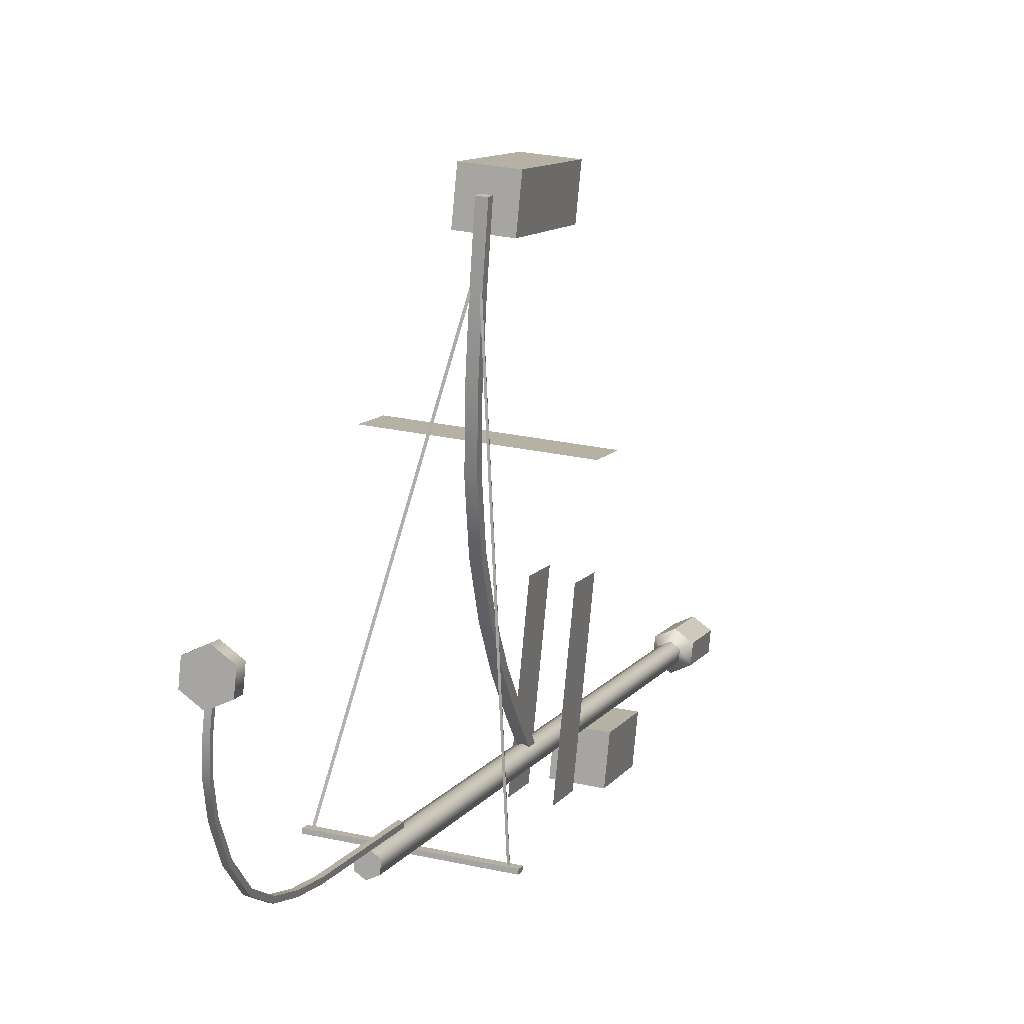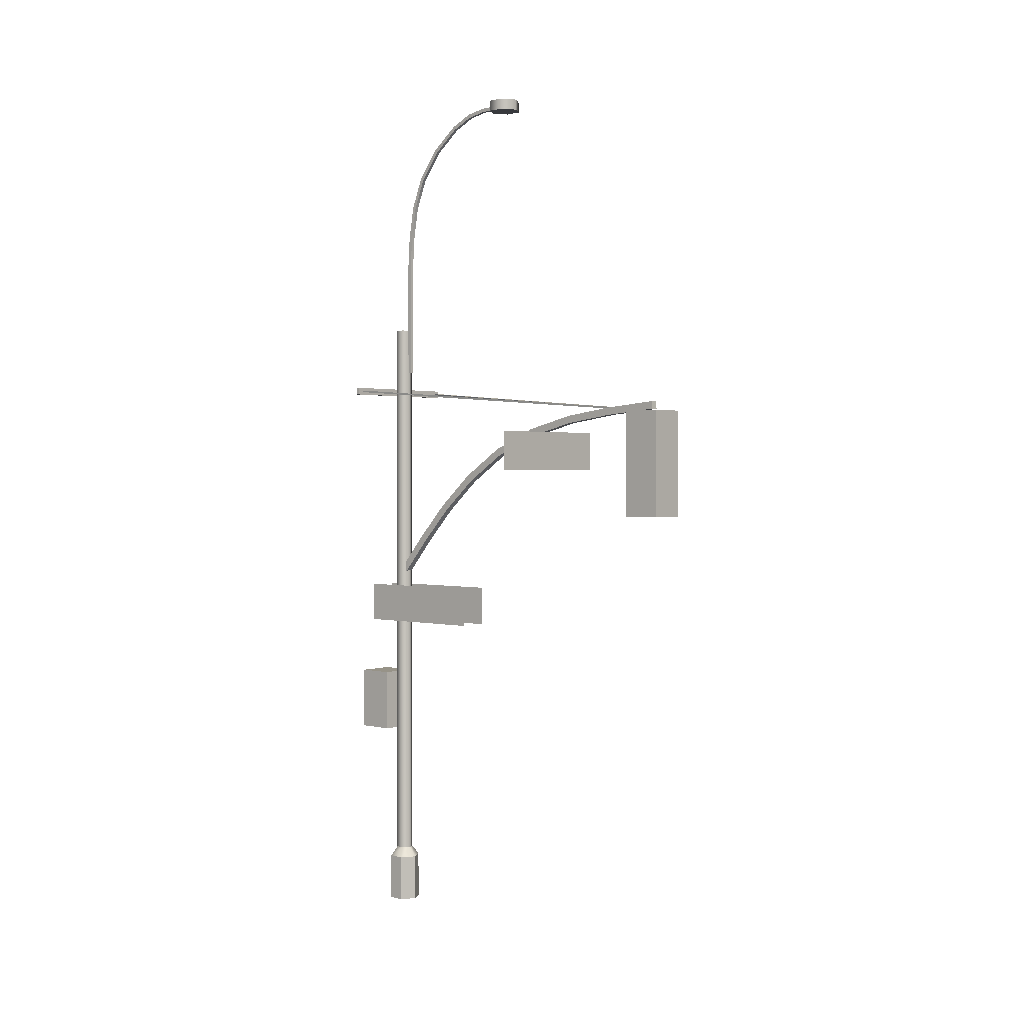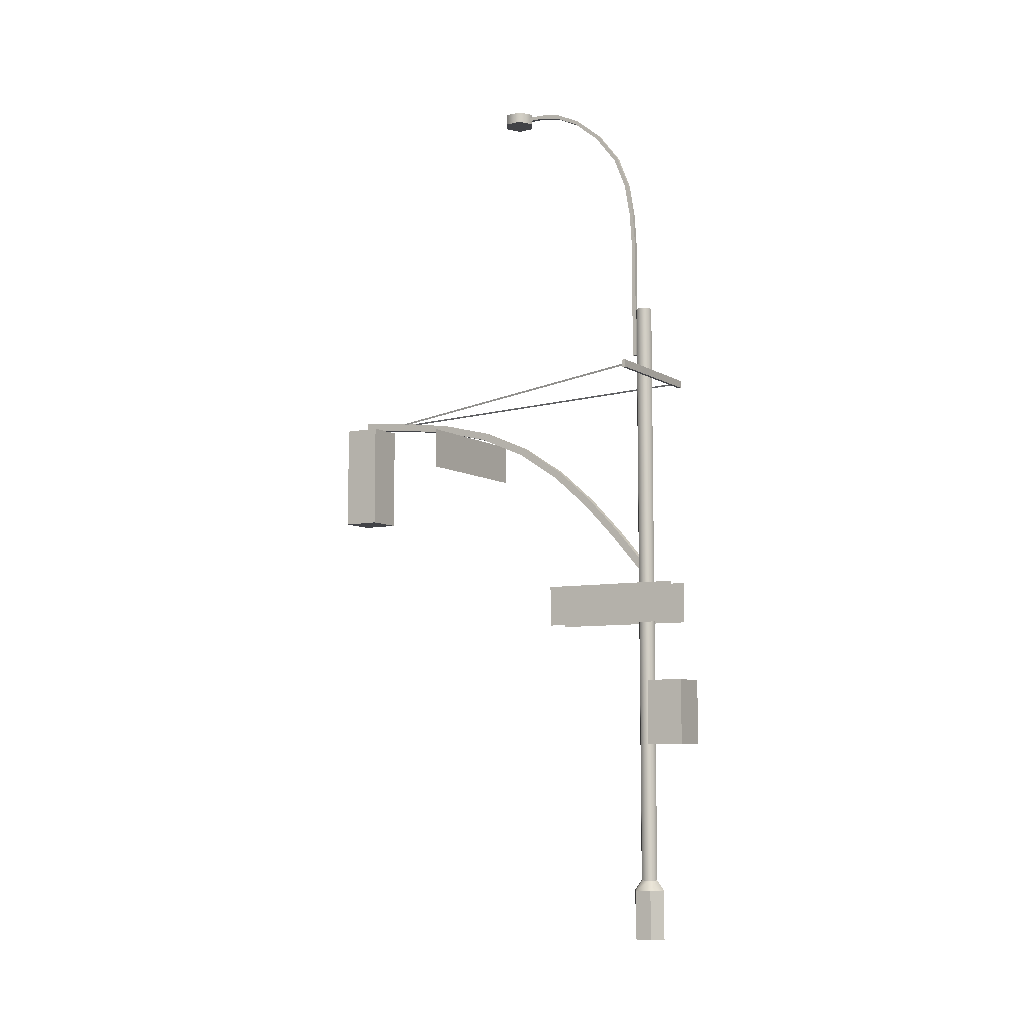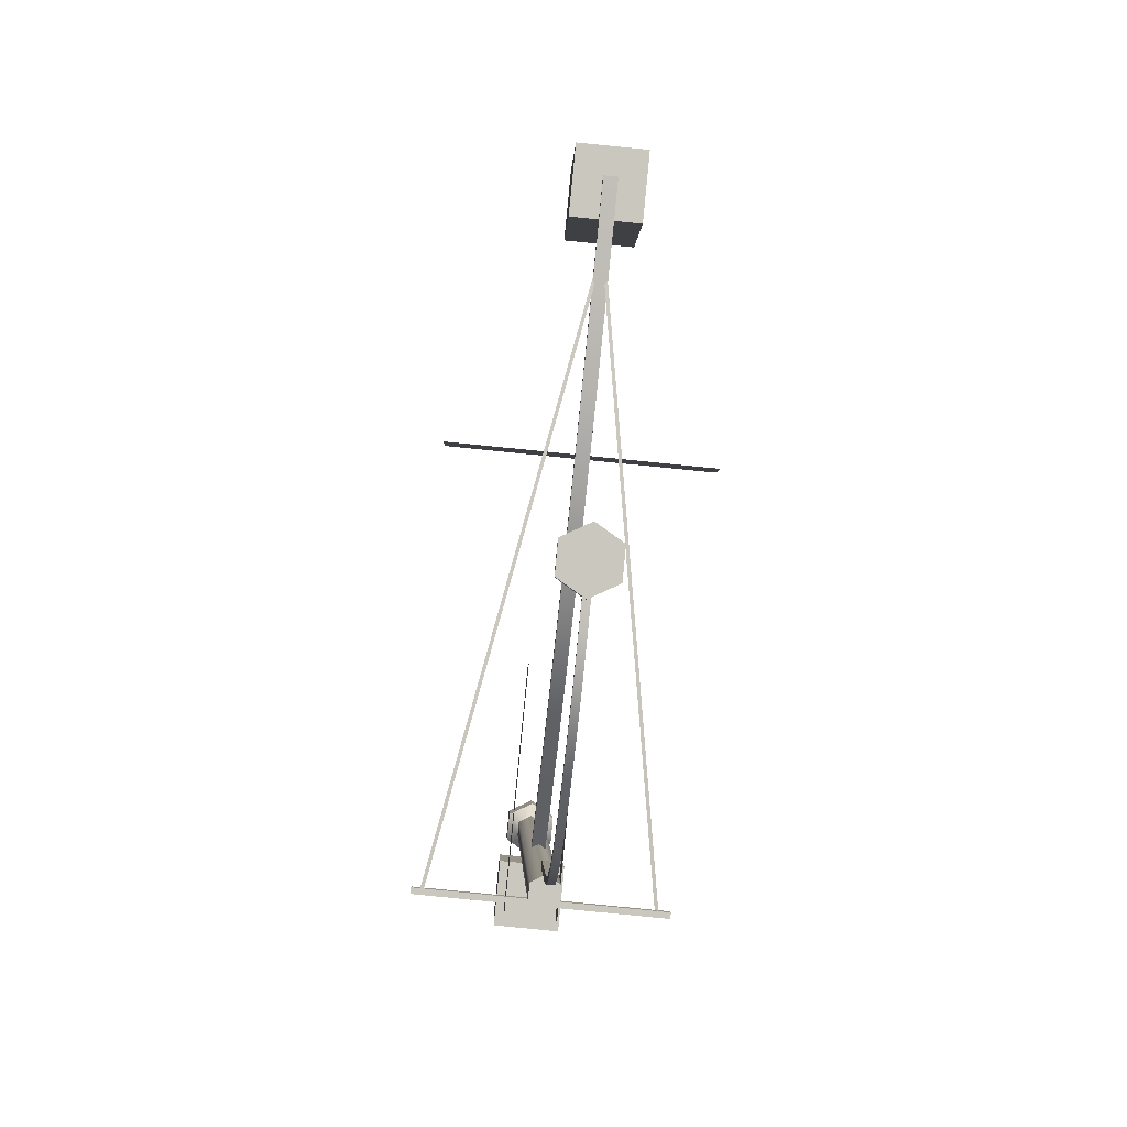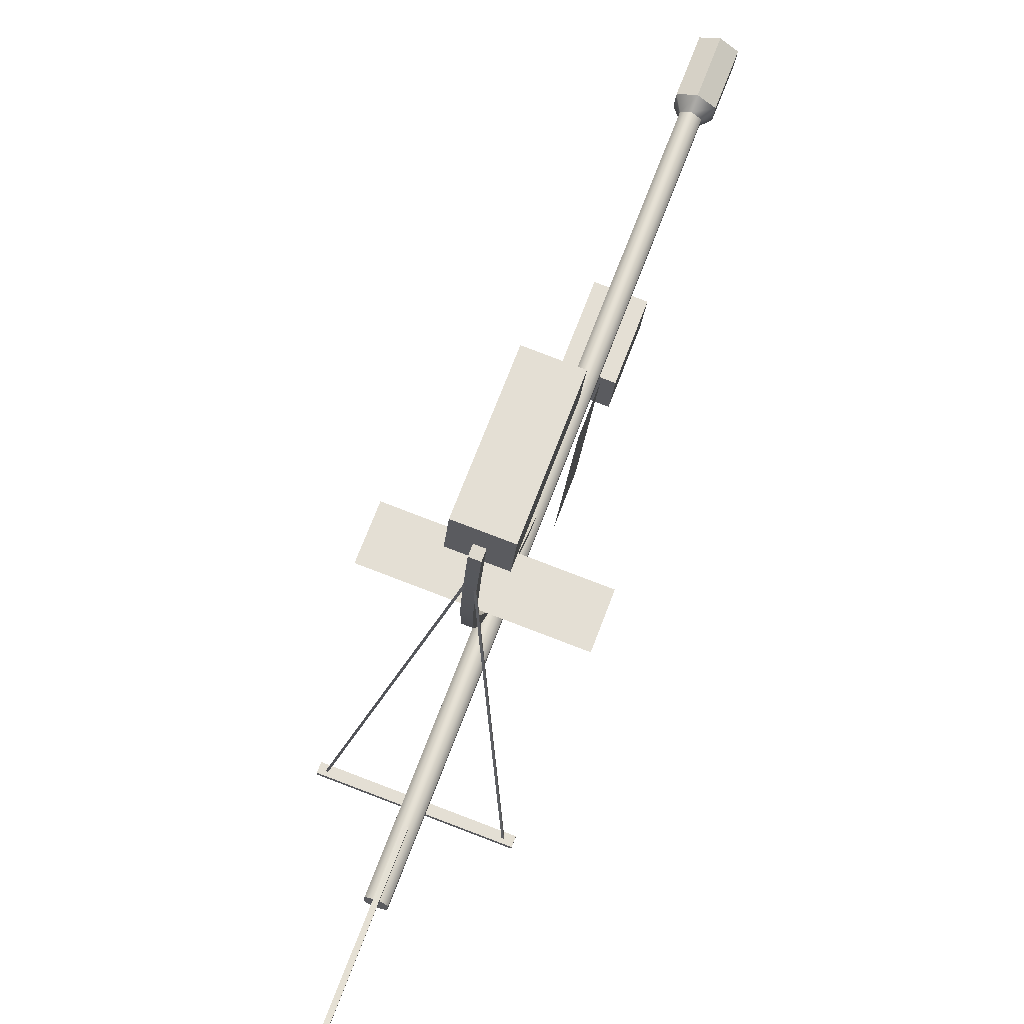
<metadata>
{"format":"obj","ext":"obj","renderer":"f3d","projection":"perspective","resolution":1024,"background":"white","views":[{"elev":9.2,"azim":-161.4,"up":"+Z"},{"elev":1.3,"azim":-54.3,"up":"+Y"},{"elev":-7.5,"azim":116.0,"up":"+Y"},{"elev":-1.3,"azim":178.8,"up":"+Z"},{"elev":65.3,"azim":-159.9,"up":"+Z"}]}
</metadata>
<code>
g default
v -33.73 -0 -113.7
v -33.73 3.338 -113.7
v -34.75 3.338 -113.2
v -34.75 -0 -113.2
v -33.62 -0 -114.8
v -33.62 3.338 -114.8
v -34.53 -0 -115.4
v -34.53 3.338 -115.4
v -35.56 -0 -115
v -35.56 3.338 -115
v -35.67 -0 -113.9
v -35.67 3.338 -113.9
v -34.58 45.1 -114.9
v -35.14 45.1 -114.7
v -35.2 45.1 -114.1
v -34.7 45.1 -113.7
v -34.14 45.1 -114
v -34.09 45.1 -114.6
v -34.14 4.024 -114
v -34.7 4.024 -113.7
v -34.09 4.024 -114.6
v -34.58 4.024 -114.9
v -35.14 4.024 -114.7
v -35.2 4.024 -114.1
v -33 13.52 -117.5
v -33.26 13.52 -114.9
v -35.86 13.52 -115.1
v -35.61 13.52 -117.7
v -35.86 18 -115.1
v -33.26 18 -114.9
v -33 18 -117.5
v -35.61 18 -117.7
v -35.59 30.76 -91.11
v -35.84 30.76 -88.51
v -38.44 30.76 -88.77
v -38.19 30.76 -91.37
v -38.44 38.23 -88.77
v -35.84 38.23 -88.51
v -35.59 38.23 -91.11
v -38.19 38.23 -91.37
v -35.12 28.84 -112.2
v -34.59 28.84 -112.1
v -34.38 26.28 -114.3
v -34.91 26.28 -114.3
v -34.63 28.49 -111.7
v -34.42 25.94 -113.9
v -35.16 28.49 -111.8
v -34.94 25.94 -113.9
v -35.34 31.32 -109.9
v -34.82 31.32 -109.8
v -34.85 30.94 -109.5
v -35.38 30.94 -109.5
v -35.6 33.61 -107.3
v -35.07 33.61 -107.2
v -35.1 33.19 -106.9
v -35.63 33.19 -107
v -35.89 35.61 -104.3
v -35.36 35.61 -104.2
v -35.39 35.15 -104
v -35.91 35.15 -104
v -36.22 37.1 -100.9
v -35.7 37.1 -100.8
v -35.71 36.6 -100.7
v -36.24 36.6 -100.7
v -36.57 38.01 -97.3
v -36.05 38.01 -97.25
v -36.06 37.49 -97.15
v -36.58 37.49 -97.2
v -36.94 38.54 -93.58
v -36.41 38.54 -93.53
v -36.42 38.01 -93.47
v -36.94 38.01 -93.52
v -37.31 38.88 -89.8
v -36.78 38.88 -89.75
v -36.79 38.35 -89.7
v -37.31 38.35 -89.75
v -41.01 34.04 -99.9
v -31.19 34.04 -98.94
v -31.19 36.87 -98.94
v -41.01 36.87 -99.9
v -35.43 22.13 -116.9
v -36.39 22.13 -107.1
v -36.39 24.95 -107.1
v -35.43 24.95 -116.9
v -34.34 22.13 -106.9
v -33.38 22.13 -116.7
v -33.38 24.95 -116.7
v -34.34 24.95 -106.9
v -30.44 40.27 -114.5
v -36.83 38.44 -91.86
v -36.81 38.33 -92.05
v -30.47 40.15 -114.5
v -36.76 38.46 -92.57
v -30.56 40.24 -114.5
v -38.63 40.27 -115.4
v -38.6 40.15 -115.4
v -38.5 40.24 -115.4
v -30.11 40.46 -114.7
v -30.13 40.46 -114.4
v -30.13 39.94 -114.4
v -30.11 39.94 -114.7
v -39.05 39.94 -115.3
v -39.05 40.46 -115.3
v -39.03 40.46 -115.5
v -39.03 39.94 -115.5
v -34.83 50.08 -113.7
v -34.57 50.08 -113.7
v -34.57 41.74 -113.7
v -34.83 41.74 -113.7
v -34.6 50.08 -113.4
v -34.6 41.74 -113.4
v -34.86 50.08 -113.5
v -34.86 41.74 -113.5
v -34.85 52.42 -113.6
v -34.58 52.42 -113.6
v -34.61 52.39 -113.3
v -34.87 52.39 -113.3
v -34.89 54.72 -113.2
v -34.62 54.72 -113.2
v -34.65 54.65 -112.9
v -34.91 54.65 -112.9
v -34.97 56.92 -112.3
v -34.71 56.92 -112.3
v -34.73 56.79 -112.1
v -34.99 56.79 -112.1
v -35.13 58.98 -110.7
v -34.86 58.98 -110.7
v -34.88 58.79 -110.5
v -35.14 58.79 -110.5
v -35.31 60.48 -108.9
v -35.05 60.48 -108.8
v -35.06 60.25 -108.7
v -35.32 60.25 -108.7
v -35.47 61.24 -107.3
v -35.2 61.24 -107.2
v -35.21 60.99 -107.1
v -35.47 60.99 -107.2
v -35.61 61.51 -105.8
v -35.35 61.51 -105.8
v -35.35 61.24 -105.8
v -35.61 61.24 -105.8
v -35.74 61.52 -104.5
v -35.48 61.52 -104.4
v -35.48 61.26 -104.4
v -35.74 61.26 -104.5
v -34.77 61.03 -103.1
v -34.77 61.78 -103.1
v -35.79 61.78 -102.6
v -35.79 61.03 -102.6
v -34.66 61.03 -104.2
v -34.66 61.78 -104.2
v -35.57 61.03 -104.8
v -35.57 61.78 -104.8
v -36.59 61.03 -104.4
v -36.59 61.78 -104.4
v -36.7 61.03 -103.3
v -36.7 61.78 -103.3
g trafficLight_null_
f 1 2 4
f 4 2 3
f 5 6 1
f 1 6 2
f 7 8 5
f 5 8 6
f 9 10 7
f 7 10 8
f 11 12 9
f 9 12 10
f 4 3 11
f 11 3 12
f 15 16 14
f 14 16 13
f 17 18 16
f 16 18 13
f 2 19 3
f 3 19 20
f 6 21 2
f 2 21 19
f 8 22 6
f 6 22 21
f 10 23 8
f 8 23 22
f 12 24 10
f 10 24 23
f 3 20 12
f 12 20 24
f 19 17 20
f 20 17 16
f 21 18 19
f 19 18 17
f 22 13 21
f 21 13 18
f 23 14 22
f 22 14 13
f 24 15 23
f 23 15 14
f 20 16 24
f 24 16 15
f 25 26 28
f 28 26 27
f 29 30 32
f 32 30 31
f 27 29 28
f 28 29 32
f 26 30 27
f 27 30 29
f 25 31 26
f 26 31 30
f 28 32 25
f 25 32 31
f 33 34 36
f 36 34 35
f 37 38 40
f 40 38 39
f 35 37 36
f 36 37 40
f 34 38 35
f 35 38 37
f 33 39 34
f 34 39 38
f 36 40 33
f 33 40 39
f 41 42 44
f 44 42 43
f 42 45 43
f 43 45 46
f 45 47 46
f 46 47 48
f 41 44 47
f 47 44 48
f 49 50 41
f 41 50 42
f 50 51 42
f 42 51 45
f 51 52 45
f 45 52 47
f 49 41 52
f 52 41 47
f 53 54 49
f 49 54 50
f 54 55 50
f 50 55 51
f 55 56 51
f 51 56 52
f 53 49 56
f 56 49 52
f 57 58 53
f 53 58 54
f 58 59 54
f 54 59 55
f 59 60 55
f 55 60 56
f 57 53 60
f 60 53 56
f 61 62 57
f 57 62 58
f 63 59 62
f 62 59 58
f 63 64 59
f 59 64 60
f 64 61 60
f 60 61 57
f 65 66 61
f 61 66 62
f 67 63 66
f 66 63 62
f 67 68 63
f 63 68 64
f 68 65 64
f 64 65 61
f 69 70 65
f 65 70 66
f 71 67 70
f 70 67 66
f 71 72 67
f 67 72 68
f 72 69 68
f 68 69 65
f 73 74 69
f 69 74 70
f 75 71 74
f 74 71 70
f 75 76 71
f 71 76 72
f 76 73 72
f 72 73 69
f 77 78 80
f 80 78 79
f 81 82 84
f 84 82 83
f 85 86 88
f 88 86 87
f 90 91 89
f 89 91 92
f 91 93 92
f 92 93 94
f 90 89 93
f 93 89 94
f 96 91 95
f 95 91 90
f 97 93 96
f 96 93 91
f 97 95 93
f 93 95 90
f 98 99 101
f 101 99 100
f 102 103 105
f 105 103 104
f 100 102 101
f 101 102 105
f 99 103 100
f 100 103 102
f 98 104 99
f 99 104 103
f 101 105 98
f 98 105 104
f 106 107 109
f 109 107 108
f 107 110 108
f 108 110 111
f 110 112 111
f 111 112 113
f 106 109 112
f 112 109 113
f 114 115 106
f 106 115 107
f 115 116 107
f 107 116 110
f 116 117 110
f 110 117 112
f 114 106 117
f 117 106 112
f 118 119 114
f 114 119 115
f 119 120 115
f 115 120 116
f 120 121 116
f 116 121 117
f 118 114 121
f 121 114 117
f 122 123 118
f 118 123 119
f 123 124 119
f 119 124 120
f 124 125 120
f 120 125 121
f 122 118 125
f 125 118 121
f 126 127 122
f 122 127 123
f 128 124 127
f 127 124 123
f 128 129 124
f 124 129 125
f 129 126 125
f 125 126 122
f 130 131 126
f 126 131 127
f 131 132 127
f 127 132 128
f 132 133 128
f 128 133 129
f 133 130 129
f 129 130 126
f 134 135 130
f 130 135 131
f 135 136 131
f 131 136 132
f 136 137 132
f 132 137 133
f 134 130 137
f 137 130 133
f 138 139 134
f 134 139 135
f 140 136 139
f 139 136 135
f 140 141 136
f 136 141 137
f 141 138 137
f 137 138 134
f 142 143 138
f 138 143 139
f 144 140 143
f 143 140 139
f 144 145 140
f 140 145 141
f 145 142 141
f 141 142 138
f 111 113 108
f 108 113 109
f 146 147 149
f 149 147 148
f 150 151 146
f 146 151 147
f 152 153 150
f 150 153 151
f 154 155 152
f 152 155 153
f 156 157 154
f 154 157 155
f 149 148 156
f 156 148 157
f 149 156 146
f 146 156 150
f 154 152 156
f 156 152 150
f 157 148 155
f 155 148 153
f 147 151 148
f 148 151 153
f 75 74 73
f 76 75 73
f 144 143 142
f 145 144 142

</code>
